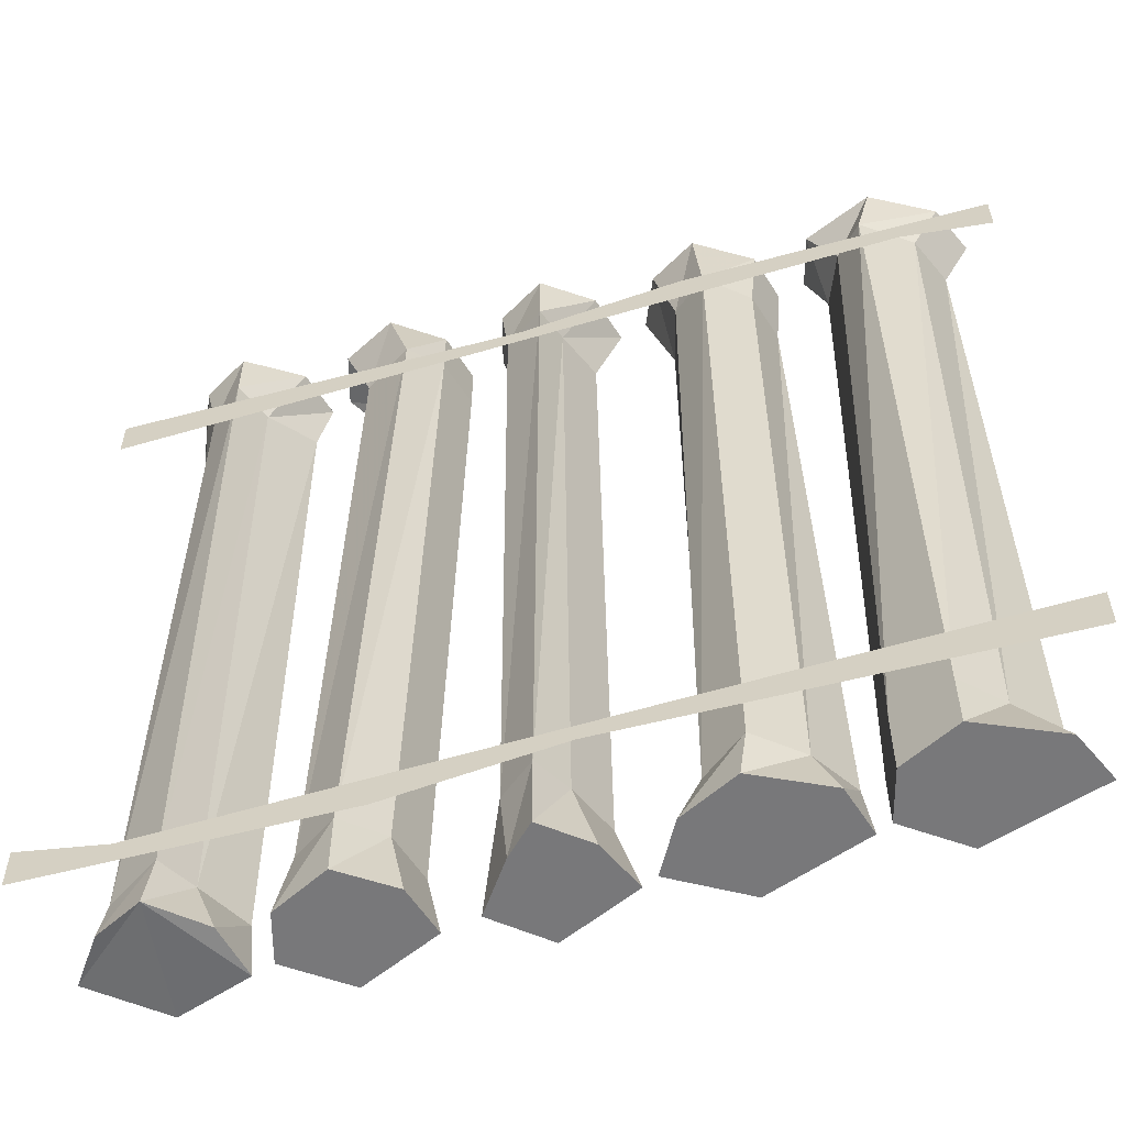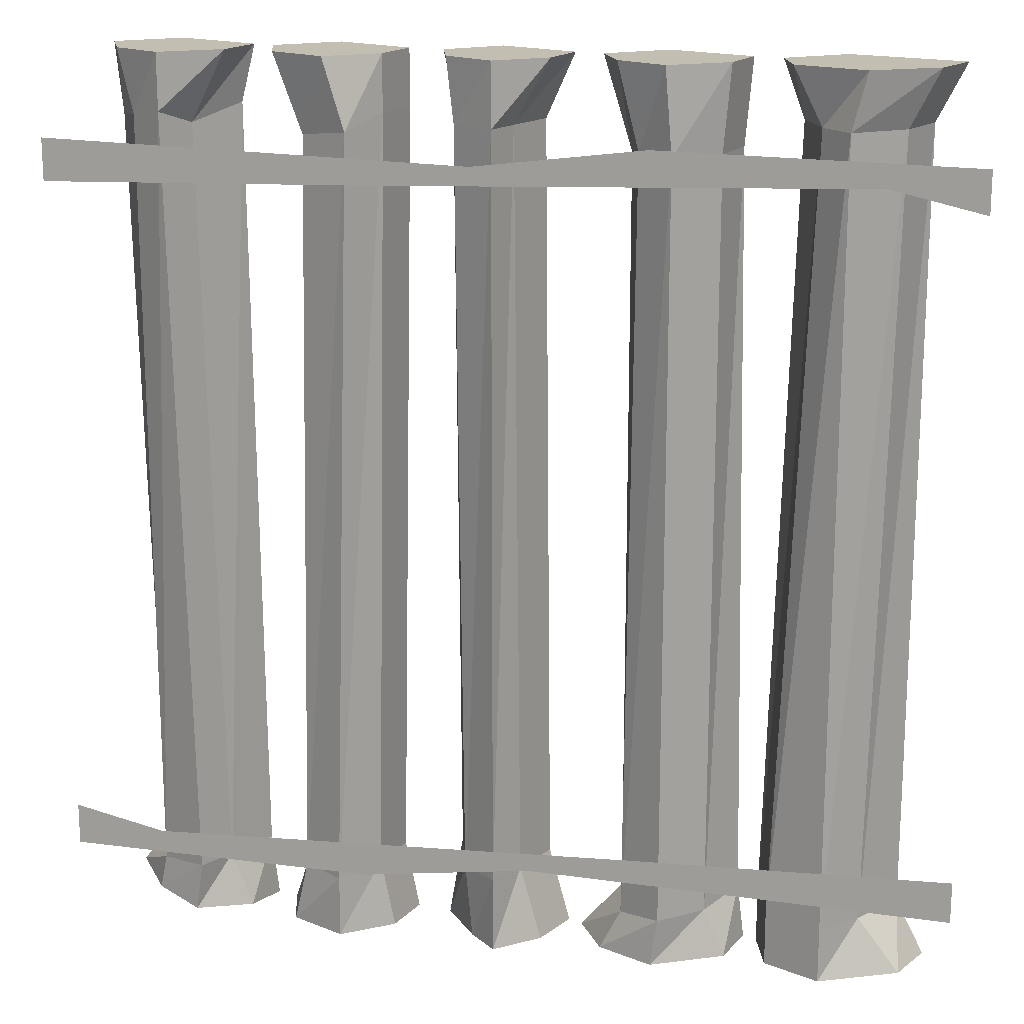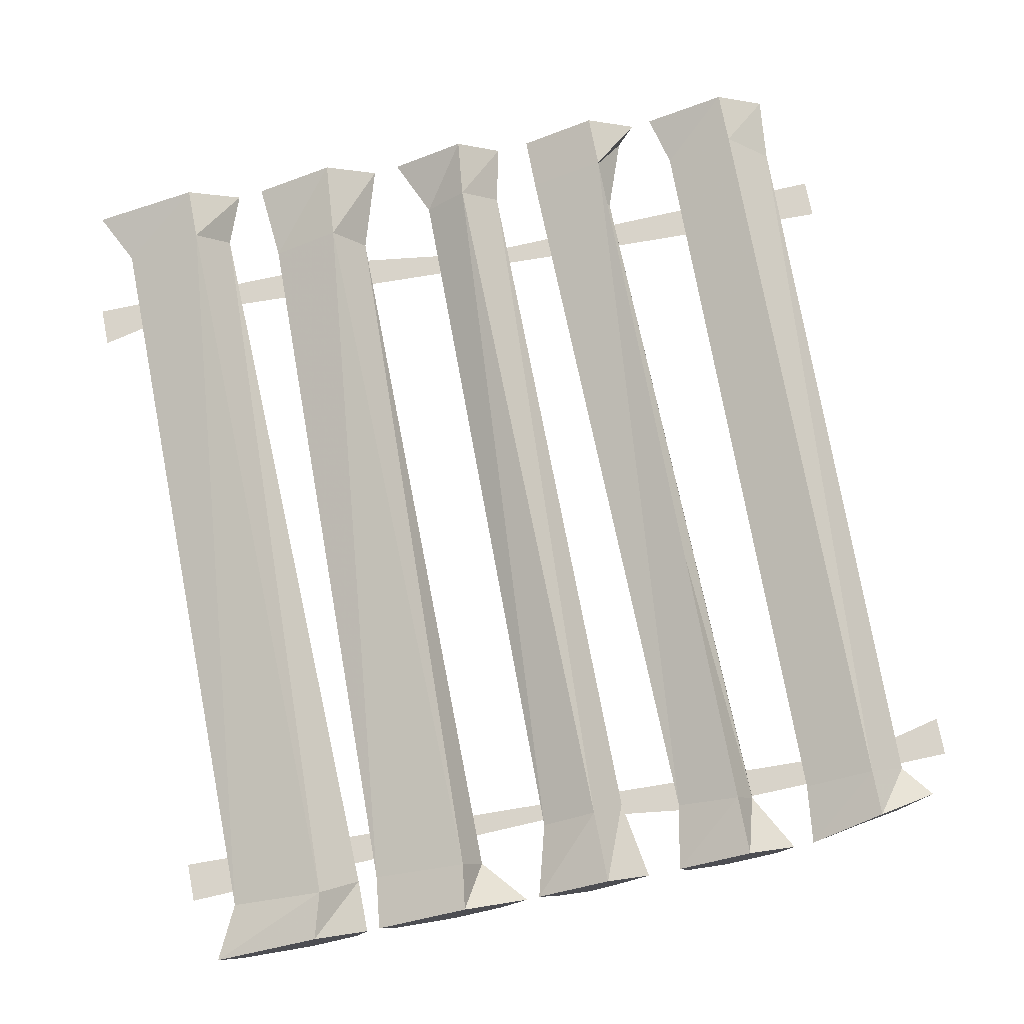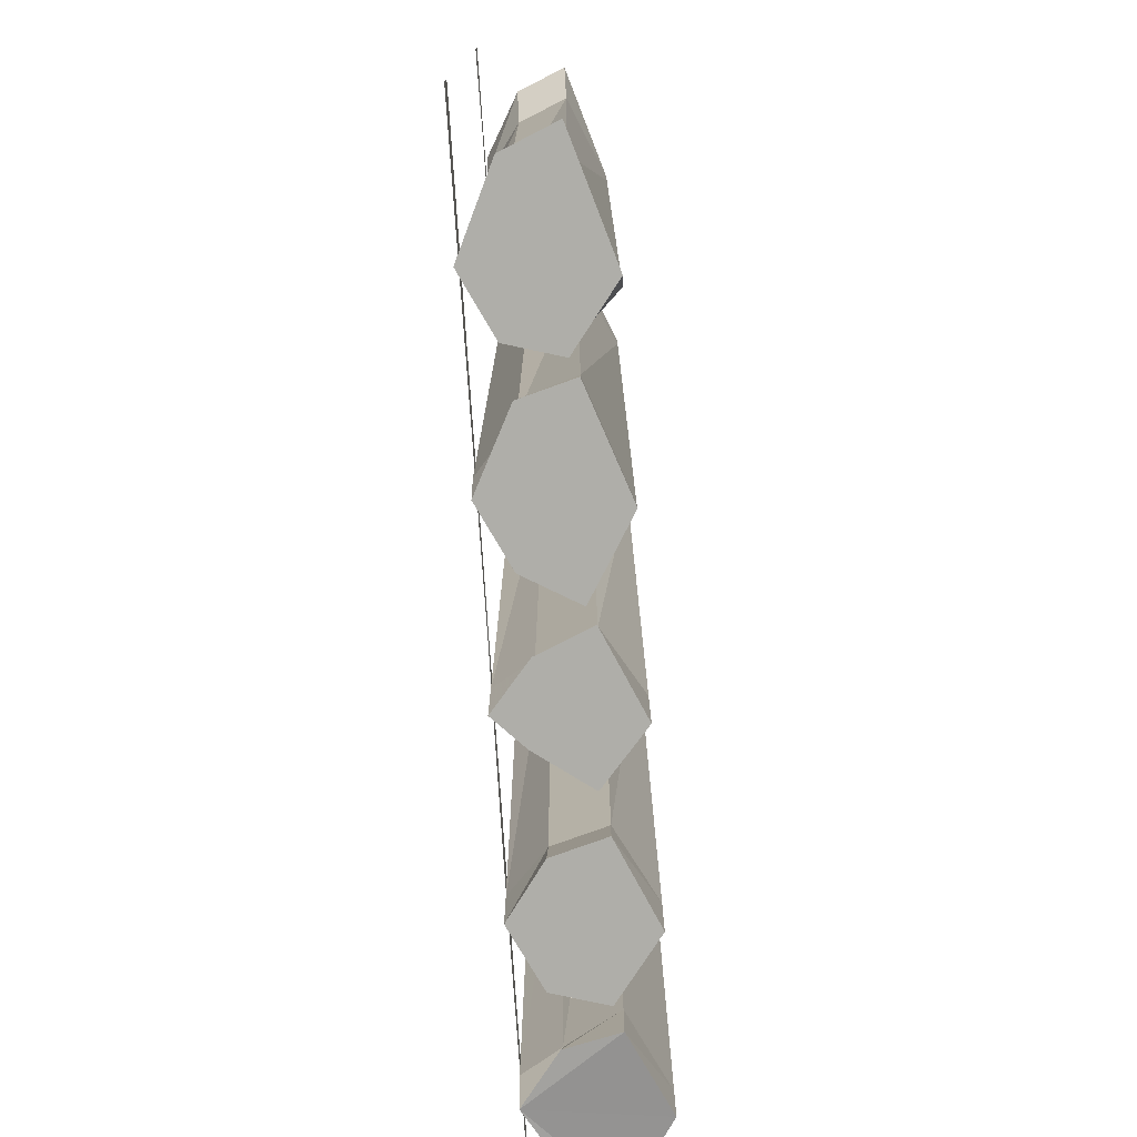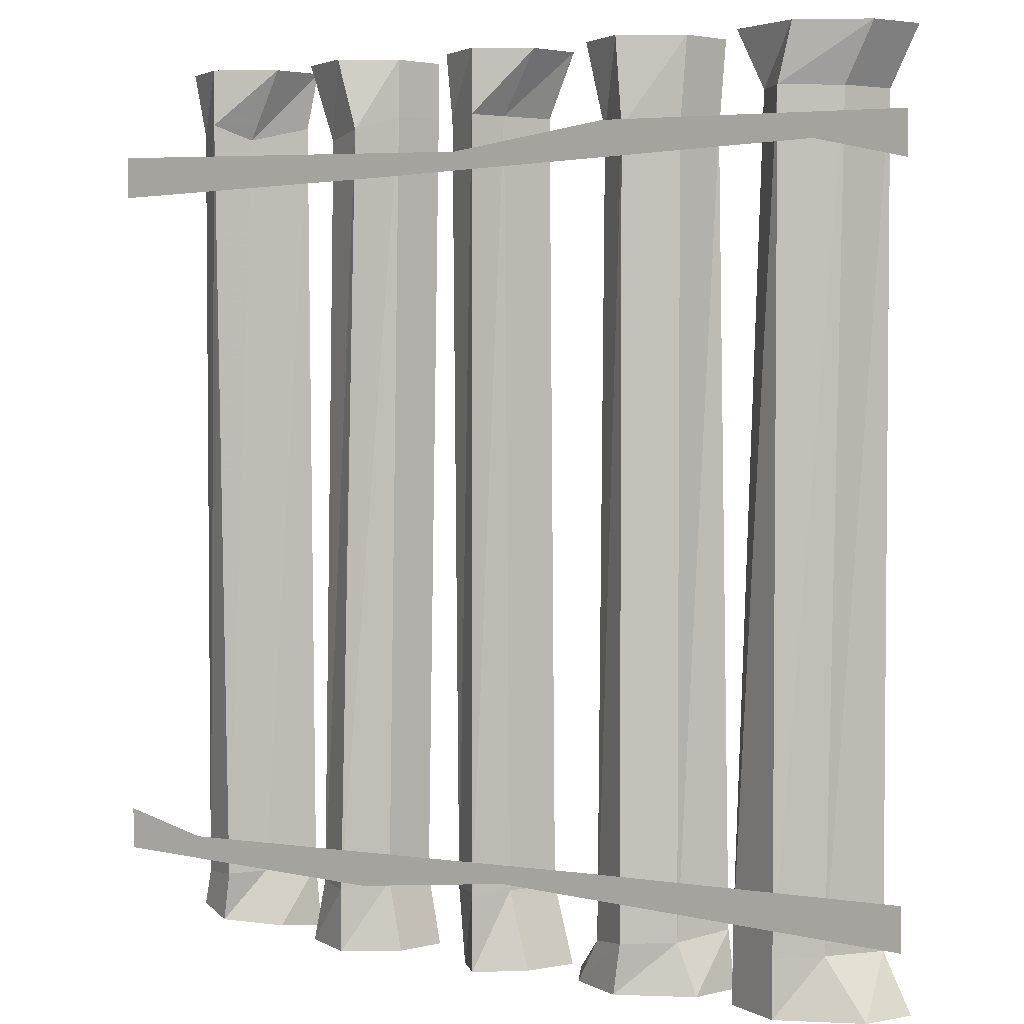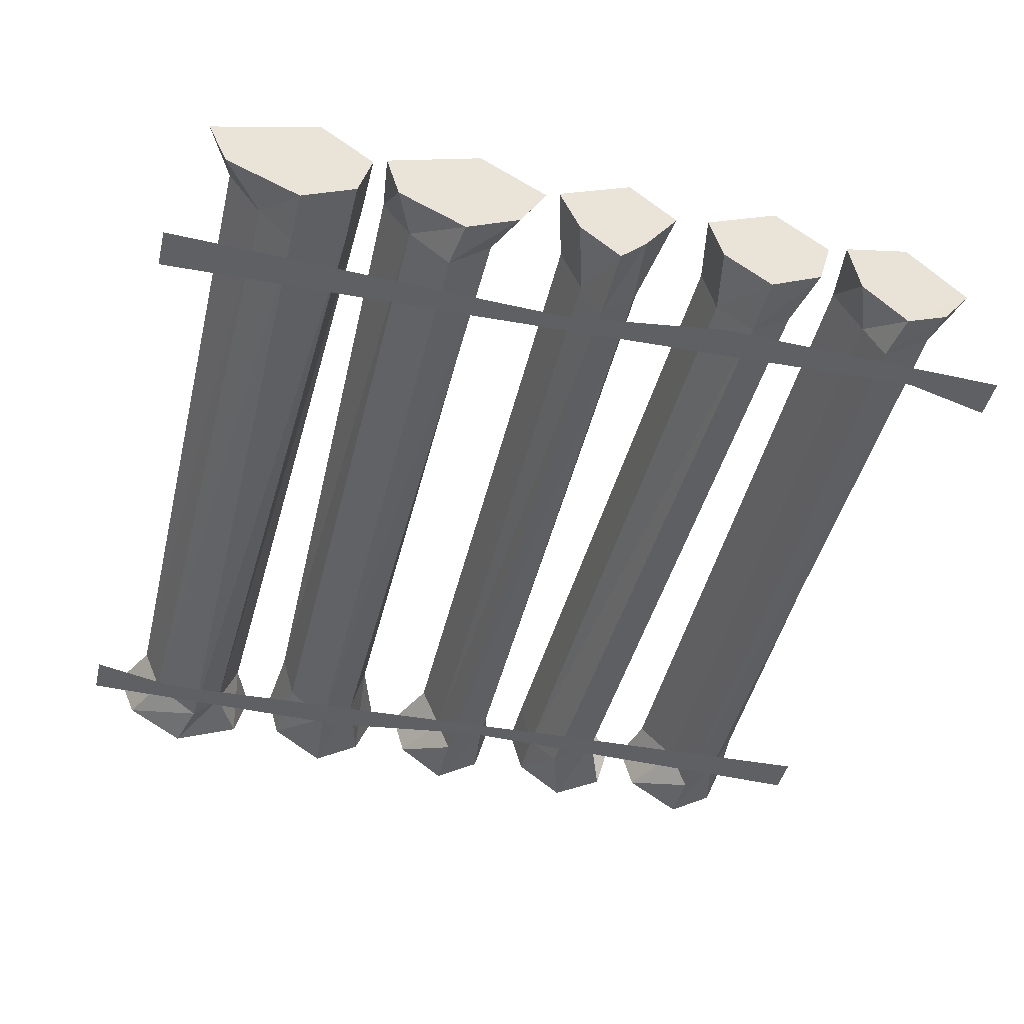
<metadata>
{"format":"obj","ext":"obj","renderer":"f3d","projection":"perspective","resolution":1024,"background":"white","views":[{"elev":-57.6,"azim":16.3,"up":"+Z"},{"elev":17.1,"azim":12.1,"up":"+Z"},{"elev":75.9,"azim":169.0,"up":"+Y"},{"elev":-77.5,"azim":93.9,"up":"+Z"},{"elev":3.1,"azim":33.6,"up":"+Z"},{"elev":-44.1,"azim":166.6,"up":"+Y"}]}
</metadata>
<code>
o ground_decor/4747
v -48 0 -55
v -54 -6 -55
v -56 -6 54
v -49 0 56
v -38 -5 -55
v -37 -5 -64
v -48 0 -62
v -58 -6 -60
v -52 -13 -56
v -52 -13 55
v -54 -13 64
v -57 -6 64
v -49 0 64
v -39 -5 56
v -42 -12 -55
v -39 -12 -63
v -46 -17 -62
v -53 -13 -61
v -45 -17 -55
v -47 -17 56
v -47 -17 64
v -37 -5 64
v -44 -12 54
v -39 -12 64
v -26 0 -55
v -29 -6 -55
v -23 -6 56
v -26 0 56
v -17 -5 -54
v -15 -5 -64
v -26 0 -64
v -34 -6 -64
v -30 -13 -55
v -28 -13 53
v -32 -13 64
v -34 -6 64
v -26 0 64
v -15 -5 56
v -19 -12 -54
v -17 -12 -64
v -24 -17 -64
v -32 -13 -64
v -24 -17 -55
v -21 -17 54
v -24 -17 64
v -15 -5 64
v -17 -12 56
v -17 -12 64
v -3 0 -53
v -8 -6 -52
v -8 -6 55
v -2 0 55
v 5 -5 -53
v 8 -5 -64
v -3 0 -64
v -10 -6 -64
v -6 -13 -53
v -7 -13 55
v -8 -13 64
v -10 -6 64
v -3 0 64
v 4 -5 55
v 2 -12 -53
v 5 -12 -64
v -1 -17 -64
v -5 -13 -64
v -1 -17 -53
v -1 -17 55
v -1 -17 64
v 8 -5 64
v 1 -12 55
v 6 -12 64
v 19 0 -57
v 16 -6 -57
v 16 -6 51
v 21 0 52
v 33 -5 -56
v 34 -5 -64
v 20 0 -64
v 10 -6 -64
v 17 -13 -58
v 18 -13 52
v 15 -13 64
v 12 -6 64
v 20 0 64
v 31 -5 52
v 29 -12 -57
v 32 -12 -64
v 22 -17 -64
v 14 -13 -64
v 23 -17 -57
v 23 -17 52
v 22 -17 64
v 32 -5 64
v 29 -12 52
v 30 -12 64
v 42 0 -57
v 36 -6 -56
v 39 -6 56
v 44 0 56
v 56 -5 -56
v 60 -5 -64
v 44 0 -64
v 36 -6 -64
v 38 -13 -55
v 42 -13 56
v 38 -13 64
v 36 -6 64
v 44 0 64
v 56 -5 56
v 51 -12 -56
v 57 -12 -64
v 46 -17 -64
v 38 -13 -64
v 46 -17 -56
v 46 -17 56
v 48 -17 64
v 60 -5 64
v 53 -12 56
v 57 -12 64
v -18 -17 47
v 51 -17 49
v 20 -17 53
v -4 -17 50
v -64 -17 46
v -64 -17 52
v 64 -17 46
v 64 -17 52
v 18 -17 -48
v -51 -17 -50
v -20 -17 -54
v 4 -17 -51
v 64 -17 -47
v 64 -17 -53
v -64 -17 -47
v -64 -17 -53
f 1 2 3
f 1 3 4
f 1 4 5
f 1 5 6
f 1 6 7
f 1 7 2
f 2 7 8
f 2 8 9
f 2 9 10
f 2 10 3
f 3 10 11
f 3 11 12
f 3 12 4
f 4 12 13
f 4 13 14
f 4 14 5
f 5 14 15
f 5 15 16
f 5 16 6
f 6 16 17
f 6 17 7
f 7 17 8
f 8 17 18
f 8 18 9
f 9 18 19
f 9 19 20
f 9 20 10
f 10 20 21
f 10 21 11
f 11 21 12
f 12 21 13
f 13 21 22
f 13 22 14
f 14 22 23
f 14 23 15
f 15 23 19
f 15 19 17
f 15 17 16
f 19 23 20
f 20 23 24
f 20 24 21
f 21 24 22
f 22 24 23
f 18 17 19
f 25 26 27
f 25 27 28
f 25 28 29
f 25 29 30
f 25 30 31
f 25 31 26
f 26 31 32
f 26 32 33
f 26 33 34
f 26 34 27
f 27 34 35
f 27 35 36
f 27 36 28
f 28 36 37
f 28 37 38
f 28 38 29
f 29 38 39
f 29 39 40
f 29 40 30
f 30 40 41
f 30 41 31
f 31 41 32
f 32 41 42
f 32 42 33
f 33 42 43
f 33 43 44
f 33 44 34
f 34 44 45
f 34 45 35
f 35 45 36
f 36 45 37
f 37 45 46
f 37 46 38
f 38 46 47
f 38 47 39
f 39 47 43
f 39 43 41
f 39 41 40
f 43 47 44
f 44 47 48
f 44 48 45
f 45 48 46
f 46 48 47
f 42 41 43
f 49 50 51
f 49 51 52
f 49 52 53
f 49 53 54
f 49 54 55
f 49 55 50
f 50 55 56
f 50 56 57
f 50 57 58
f 50 58 51
f 51 58 59
f 51 59 60
f 51 60 52
f 52 60 61
f 52 61 62
f 52 62 53
f 53 62 63
f 53 63 64
f 53 64 54
f 54 64 65
f 54 65 55
f 55 65 56
f 56 65 66
f 56 66 57
f 57 66 67
f 57 67 68
f 57 68 58
f 58 68 69
f 58 69 59
f 59 69 60
f 60 69 61
f 61 69 70
f 61 70 62
f 62 70 71
f 62 71 63
f 63 71 67
f 63 67 65
f 63 65 64
f 67 71 68
f 68 71 72
f 68 72 69
f 69 72 70
f 70 72 71
f 66 65 67
f 73 74 75
f 73 75 76
f 73 76 77
f 73 77 78
f 73 78 79
f 73 79 74
f 74 79 80
f 74 80 81
f 74 81 82
f 74 82 75
f 75 82 83
f 75 83 84
f 75 84 76
f 76 84 85
f 76 85 86
f 76 86 77
f 77 86 87
f 77 87 88
f 77 88 78
f 78 88 89
f 78 89 79
f 79 89 80
f 80 89 90
f 80 90 81
f 81 90 91
f 81 91 92
f 81 92 82
f 82 92 93
f 82 93 83
f 83 93 84
f 84 93 85
f 85 93 94
f 85 94 86
f 86 94 95
f 86 95 87
f 87 95 91
f 87 91 89
f 87 89 88
f 91 95 92
f 92 95 96
f 92 96 93
f 93 96 94
f 94 96 95
f 90 89 91
f 97 98 99
f 97 99 100
f 97 100 101
f 97 101 102
f 97 102 103
f 97 103 98
f 98 103 104
f 98 104 105
f 98 105 106
f 98 106 99
f 99 106 107
f 99 107 108
f 99 108 100
f 100 108 109
f 100 109 110
f 100 110 101
f 101 110 111
f 101 111 112
f 101 112 102
f 102 112 113
f 102 113 103
f 103 113 104
f 104 113 114
f 104 114 105
f 105 114 115
f 105 115 116
f 105 116 106
f 106 116 117
f 106 117 107
f 107 117 108
f 108 117 109
f 109 117 118
f 109 118 110
f 110 118 119
f 110 119 111
f 111 119 115
f 111 115 113
f 111 113 112
f 115 119 116
f 116 119 120
f 116 120 117
f 117 120 118
f 118 120 119
f 114 113 115
f 121 122 123
f 121 123 124
f 121 124 125
f 125 124 126
f 122 127 128
f 122 128 123
f 129 130 131
f 129 131 132
f 129 132 133
f 133 132 134
f 130 135 136
f 130 136 131

</code>
